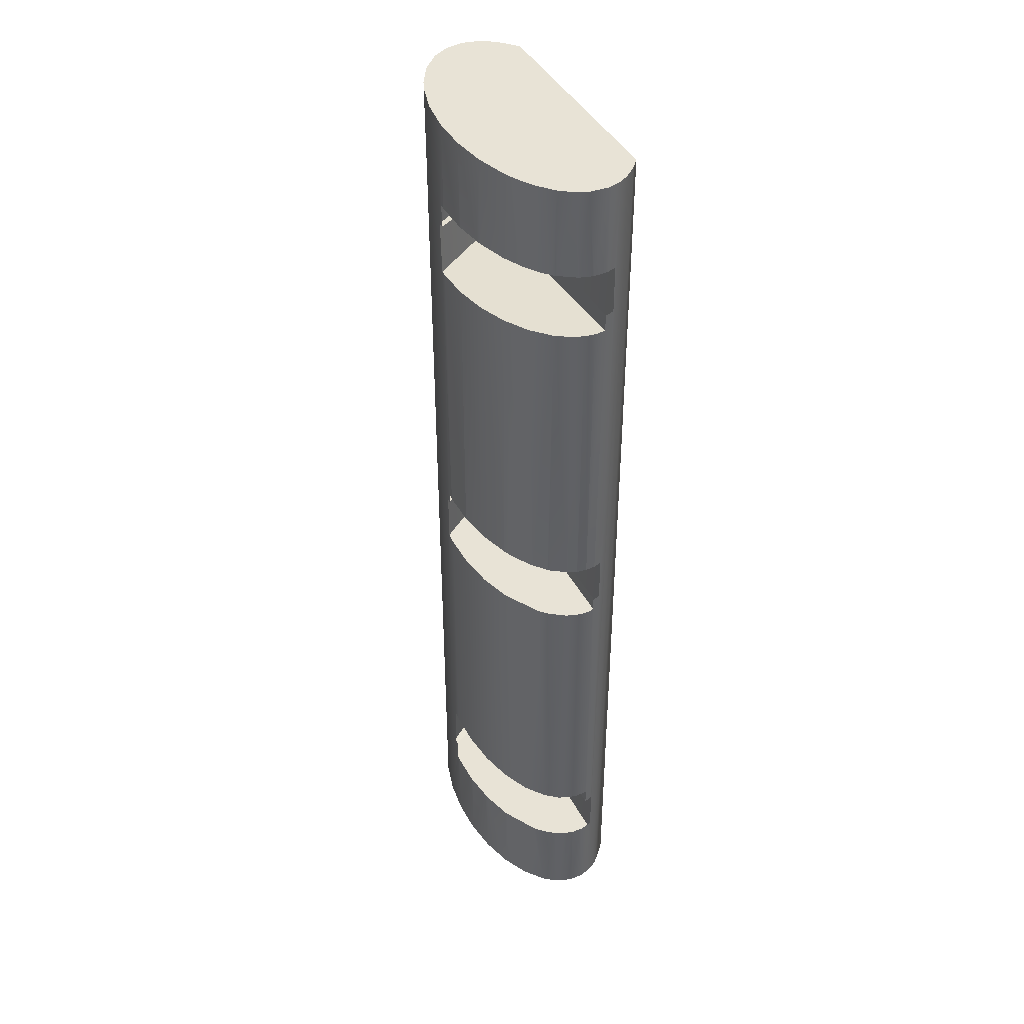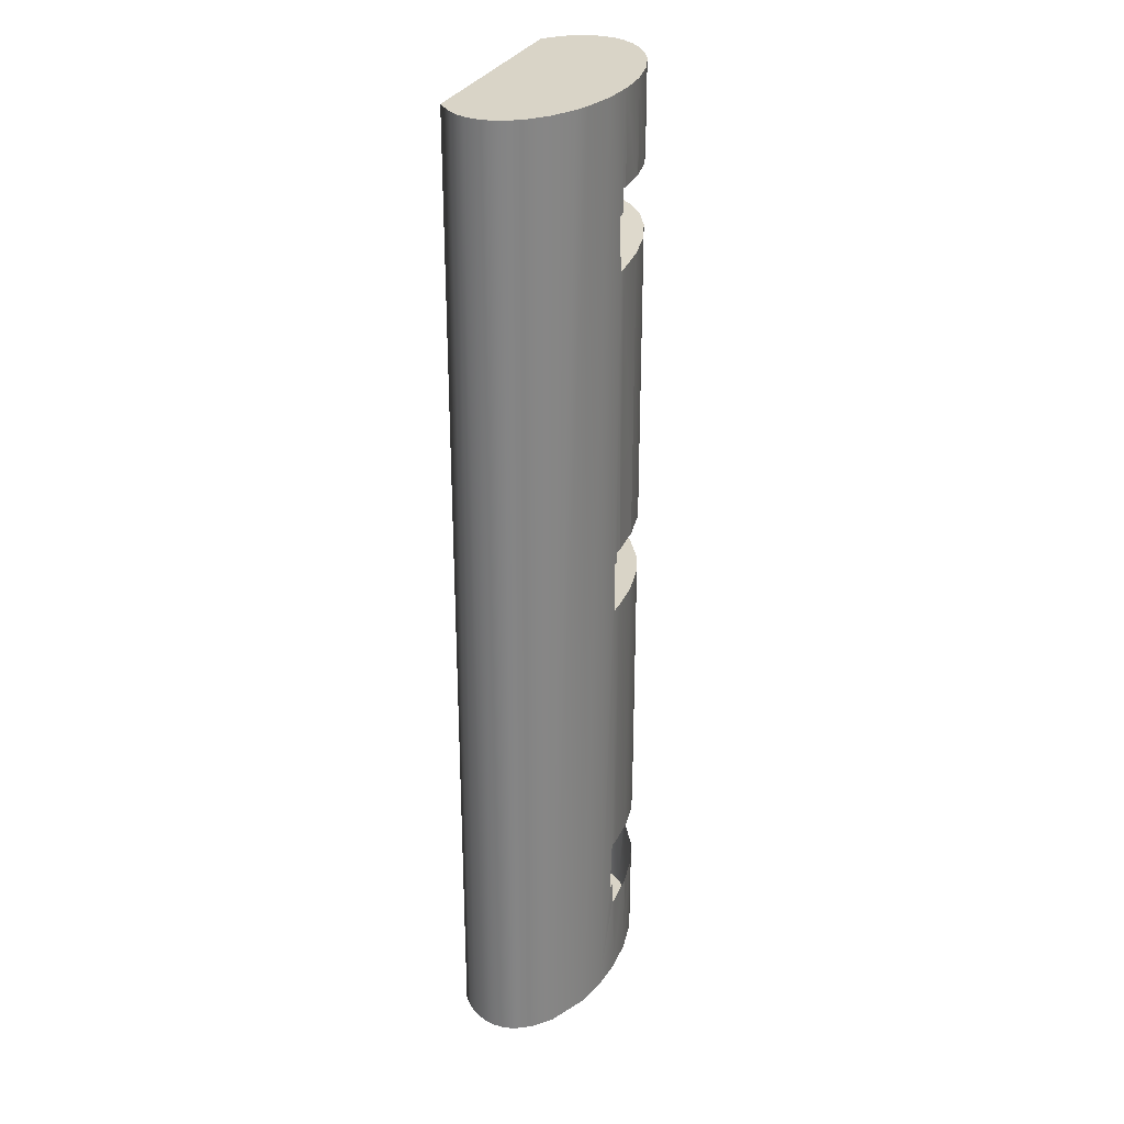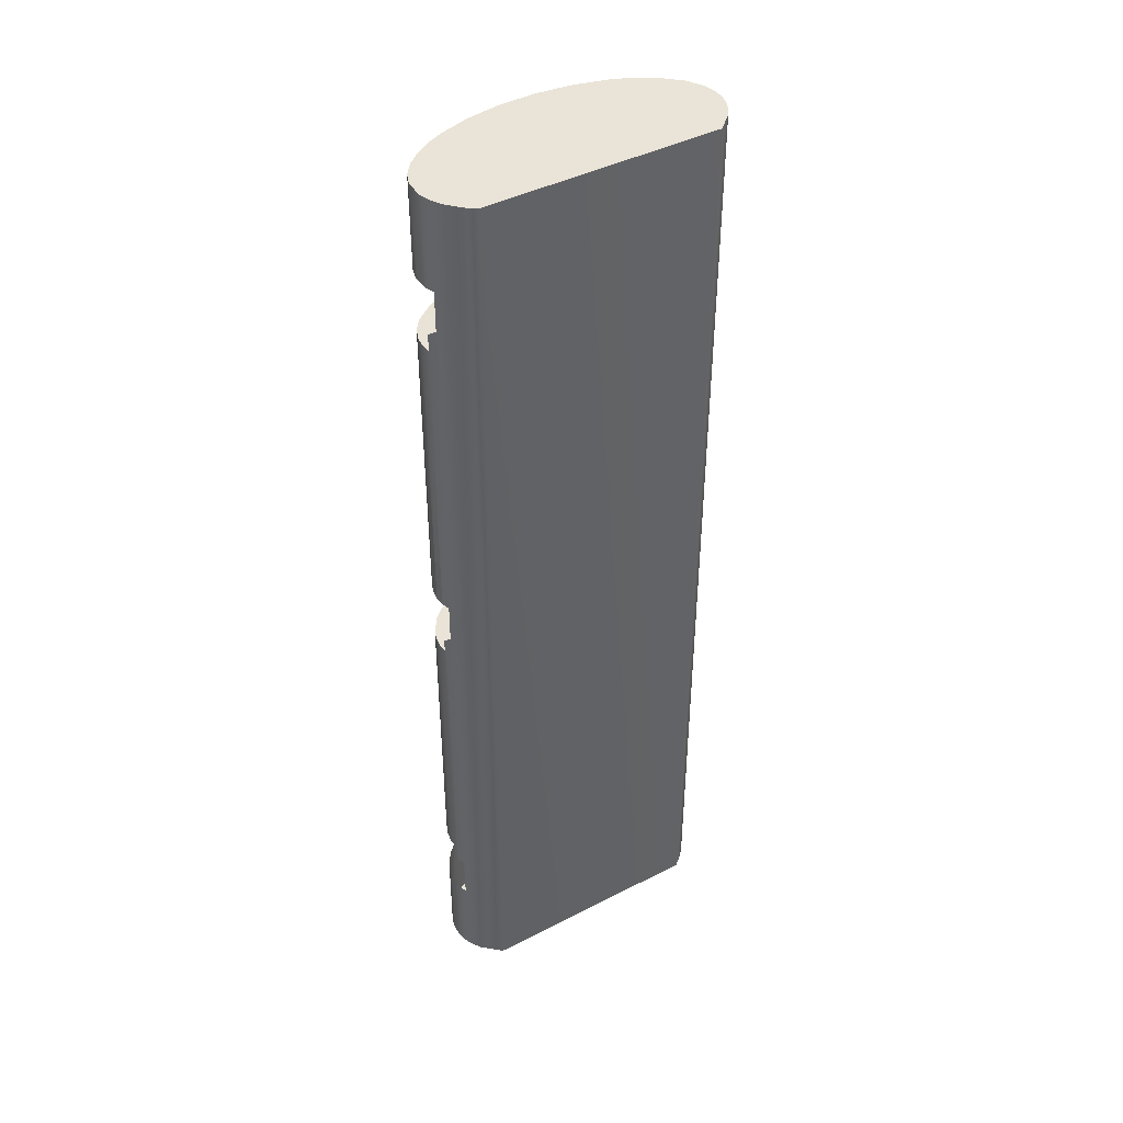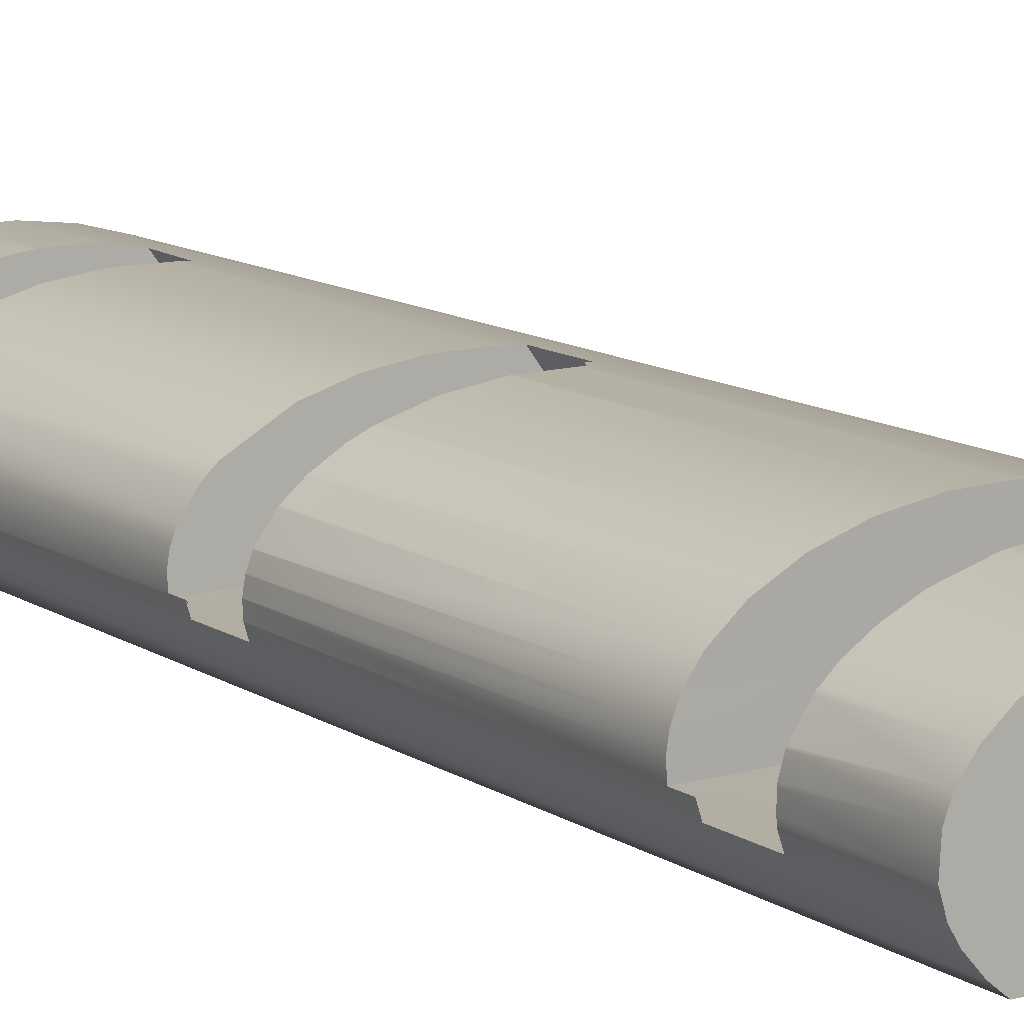
<metadata>
{"format":"obj","ext":"obj","renderer":"f3d","projection":"perspective","resolution":1024,"background":"white","views":[{"elev":41.9,"azim":64.1,"up":"+Y"},{"elev":28.8,"azim":-69.4,"up":"+Y"},{"elev":42.8,"azim":148.6,"up":"+Y"},{"elev":11.3,"azim":147.8,"up":"+Z"}]}
</metadata>
<code>
g group_0_2829873
v -43.66 30 6.065
v -44.3 30 6.492
v -43.48 30 5.942
v -51.68 9 7.934
v -51.68 8.401 7.934
v -51.96 8.401 7.913
v -51.72 25.59 7.934
v -51.26 9 7.965
v -51.25 9 7.966
v -51.24 25.62 7.965
v -49.3 9 7.934
v -49.23 25.76 7.933
v -49.23 9 7.933
v -49.23 9 7.933
v -49.15 9 7.92
v -47.29 9 7.641
v -47.29 25.89 7.641
v -45.59 9 7.122
v -45.53 26.01 7.104
v -45.53 9 7.104
v -44.78 9 6.765
v -43.8 9 6.166
v -44.05 26.11 6.354
v -43.75 9 6.141
v -43.71 9 6.109
v -42.93 26.18 5.432
v -43.01 9 5.505
v -42.93 9 5.432
v -42.32 9 4.555
v -42.36 26.22 4.659
v -42.3 9 4.529
v -42.13 9 4.096
v -42.1 9 4.003
v -42.09 26.24 3.98
v -42.09 9 3.98
v -42 9 3.432
v -42 26.25 3.431
v -42 9 3.431
v -42 9 3.41
v -42.04 26.24 2.807
v -42.03 9 2.877
v -42.03 9 2.877
v -42.03 9 2.876
v -42.03 9 2.875
v -42.03 9 2.869
v -42.03 9 2.861
v -42.18 27.22 2.367
v -42.22 12.29 2.231
v -42.17 9 2.389
v -42.17 8.192 2.389
v -42.17 6.224 2.39
v -42.06 27.22 2.735
v -42.04 27.22 2.789
v -42.04 27.22 2.807
v -42.22 27.22 2.261
v -42.25 35.1 2.154
v -42.22 28.67 2.261
v -42.22 29.27 2.261
v -42.22 30 2.261
v -42.21 30 2.292
v -42.13 30 2.53
v -42.08 30 2.679
v -42.02 35.1 2.912
v -42.05 30 2.773
v -42.04 30 2.872
v -42.01 30 3.081
v -42.03 30 3.606
v -42.09 35.1 3.98
v -42.04 30 3.738
v -42.14 30 4.096
v -42.21 30 4.338
v -42.36 35.1 4.659
v -42.24 30 4.424
v -42.85 30 5.329
v -42.92 35.1 5.432
v -42.93 30 5.432
v -43.03 30 5.525
v -43.74 35.1 6.133
v -43.48 30 5.942
v -44.3 30 6.492
v -44.75 35.1 6.753
v -44.45 30 6.583
v -44.57 30 6.635
v -45.53 35.1 7.104
v -45.53 30 7.104
v -47.29 35.1 7.641
v -47.29 30 7.641
v -47.63 30 7.692
v -49.23 35.1 7.933
v -49.15 30 7.92
v -49.23 30 7.933
v -49.62 30 7.939
v -51.25 35.1 7.965
v -51.25 30 7.965
v -51.25 30 7.965
v -51.57 30 7.941
v -51.94 28.61 7.915
v -51.57 28.67 7.941
v -51.57 28.63 7.941
v -53.21 35.1 7.735
v -53.21 -20.97 7.735
v -51.96 5.373 7.913
v -55.03 -20.97 7.256
v -55.03 35.1 7.256
v -57.24 -20.97 6.132
v -55.85 35.1 6.931
v -57.24 35.1 6.132
v -58.26 35.1 5.174
v -58.26 -20.97 5.174
v -58.74 -20.97 4.383
v -58.8 35.1 4.247
v -58.88 -20.97 3.973
v -58.97 -20.97 3.419
v -58.97 35.1 3.419
v -58.93 -20.97 2.863
v -58.93 35.1 2.863
v -58.75 -20.97 2.246
v -58.78 35.1 2.313
v -58.59 35.1 1.909
v -58.24 -20.97 1.388
v -58.24 35.1 1.388
v -57.77 -20.97 0.894
v -57.22 35.1 0.443
v -57.22 -20.97 0.443
v -43.75 35.1 0.443
v -43.75 -20.97 0.443
v -43.18 35.1 0.914
v -42.7 -20.97 1.426
v -42.57 35.1 1.605
v -42.45 -20.97 1.785
v -42.22 -14.53 2.257
v -42.22 -15.68 2.257
v -42.18 -20.97 2.342
v -42.22 -15.68 2.272
v -42.19 -15.68 2.324
v -42.15 -15.68 2.438
v -42.15 -15.68 2.449
v -42.08 -15.68 2.662
v -42.02 -20.97 2.912
v -42.06 -15.68 2.734
v -42.05 -15.68 2.796
v -42.05 -15.68 2.817
v -42.01 -15.68 3.081
v -42.01 -15.68 3.171
v -42.03 -20.97 3.637
v -42.03 -15.68 3.696
v -42.05 -15.68 3.773
v -42.18 -20.97 4.254
v -42.13 -15.68 4.096
v -42.18 -15.68 4.254
v -42.44 -20.97 4.791
v -42.44 -15.68 4.791
v -42.5 -15.68 4.874
v -42.92 -20.97 5.432
v -42.93 -15.68 5.432
v -43.37 -15.68 5.845
v -43.52 -15.68 5.972
v -44.05 -20.97 6.354
v -45.3 -15.68 6.985
v -45.53 -20.97 7.104
v -45.53 -15.68 7.104
v -47.29 -15.68 7.641
v -47.29 -20.97 7.641
v -47.63 -15.68 7.692
v -49.23 -20.97 7.933
v -49.15 -15.68 7.92
v -49.23 -15.68 7.933
v -49.62 -15.68 7.939
v -51.25 -20.97 7.965
v -51.25 -15.68 7.965
v -51.56 -15.68 7.929
v -51.56 -15.35 7.929
v -51.98 -14.24 7.911
v -51.55 -14.27 7.943
v -51.55 -14.27 7.943
v -51.76 -11.22 7.931
v -51.25 5.373 7.965
v -51.24 -11.26 7.965
v -49.23 5.373 7.934
v -49.23 -11.4 7.933
v -47.29 5.373 7.641
v -47.29 -11.53 7.641
v -45.53 5.373 7.104
v -45.53 -11.65 7.104
v -44.05 -11.75 6.354
v -43.44 5.373 5.911
v -42.92 -11.83 5.432
v -42.93 5.373 5.432
v -42.29 5.373 4.524
v -42.36 -11.87 4.659
v -42.11 -11.88 4.048
v -42.09 5.373 3.98
v -42 5.373 3.431
v -42 -11.89 3.431
v -42.04 -11.89 2.796
v -42.03 5.373 2.877
v -42.06 -12.9 2.725
v -42.05 -12.9 2.767
v -42.04 -12.9 2.796
v -42.07 -12.9 2.701
v -42.13 -12.9 2.506
v -42.14 -12.9 2.489
v -42.04 6.224 2.837
v -42.03 6.224 2.877
v -42.05 6.224 2.791
v -42.19 -12.9 2.315
v -42.22 -12.9 2.257
v -54.22 25.42 4.481
v -54.91 25.38 2.807
v -42.04 26.24 2.807
v -42 26.25 3.431
v -42.09 26.24 3.98
v -42.36 26.22 4.659
v -42.93 26.18 5.432
v -44.05 26.11 6.354
v -45.53 26.01 7.104
v -47.29 25.89 7.641
v -49.23 25.76 7.933
v -51.24 25.62 7.965
v -51.72 25.59 7.934
v -51.96 8.401 7.913
v -51.68 8.401 7.934
v -54.45 8.401 4.466
v -54.67 8.401 2.791
v -55.15 8.401 2.791
v -55.11 28.4 2.807
v -54.55 28.43 2.82
v -54.56 28.43 2.807
v -54.54 28.43 2.847
v -54.52 28.44 2.88
v -54.48 28.44 2.944
v -54.47 28.44 2.961
v -54.46 28.44 2.981
v -54.42 28.44 3.05
v -54.36 28.45 3.143
v -54.25 28.45 3.342
v -54.42 28.44 4.481
v -53.81 28.48 4.096
v -53.3 28.52 4.978
v -53.25 28.52 5.062
v -53.06 28.53 5.385
v -52.12 28.6 7.008
v -51.94 28.61 7.915
v -51.57 28.63 7.941
v -54.56 27.22 2.807
v -55.11 28.4 2.807
v -54.56 28.43 2.807
v -54.91 25.38 2.807
v -42.04 26.24 2.807
v -42.04 27.22 2.807
v -54.42 28.44 4.481
v -55.11 28.4 2.807
v -54.91 25.38 2.807
v -54.22 25.42 4.481
v -51.94 28.61 7.915
v -51.72 25.59 7.934
v -54.26 -11.05 4.471
v -51.76 -11.22 7.931
v -51.24 -11.26 7.965
v -49.23 -11.4 7.933
v -47.29 -11.53 7.641
v -45.53 -11.65 7.104
v -44.05 -11.75 6.354
v -42.92 -11.83 5.432
v -42.36 -11.87 4.659
v -42.11 -11.88 4.048
v -42 -11.89 3.431
v -42.04 -11.89 2.796
v -54.95 -11.01 2.796
v -51.96 8.401 7.913
v -54.45 8.401 4.466
v -51.96 5.373 7.913
v -54.45 5.373 4.466
v -55.15 5.373 2.791
v -55.15 8.401 2.791
v -55.15 5.373 2.791
v -42.11 5.373 2.791
v -54.45 5.373 4.466
v -42.03 5.373 2.877
v -42 5.373 3.431
v -42.09 5.373 3.98
v -42.29 5.373 4.524
v -42.93 5.373 5.432
v -43.44 5.373 5.911
v -45.53 5.373 7.104
v -47.29 5.373 7.641
v -49.23 5.373 7.934
v -51.25 5.373 7.965
v -51.96 5.373 7.913
v -54.67 8.401 2.791
v -54.67 6.224 2.791
v -55.15 8.401 2.791
v -55.15 5.373 2.791
v -42.11 5.373 2.791
v -42.11 6.224 2.791
v -42.03 6.224 2.877
v -42.03 5.373 2.877
v -54.95 -11.01 2.796
v -55.16 -14.03 2.796
v -54.26 -11.05 4.471
v -54.46 -14.07 4.471
v -51.98 -14.24 7.911
v -51.76 -11.22 7.931
v -51.55 -14.27 7.943
v -51.98 -14.24 7.911
v -52.03 -14.24 7.109
v -54.46 -14.07 4.471
v -53.01 -14.17 5.435
v -53.14 -14.17 5.2
v -53.25 -14.16 5.019
v -53.26 -14.16 5.004
v -53.38 -14.15 4.79
v -53.49 -14.14 4.598
v -53.49 -14.14 4.597
v -53.52 -14.14 4.549
v -53.55 -14.14 4.498
v -53.55 -14.14 4.495
v -53.58 -14.14 4.455
v -53.6 -14.13 4.418
v -53.61 -14.13 4.393
v -53.62 -14.13 4.379
v -53.63 -14.13 4.358
v -54.54 -14.07 2.796
v -55.16 -14.03 2.796
v -42.18 -20.97 2.342
v -42.03 -20.97 3.637
v -42.02 -20.97 2.912
v -42.18 -20.97 4.254
v -42.44 -20.97 4.791
v -42.45 -20.97 1.785
v -42.92 -20.97 5.432
v -44.05 -20.97 6.354
v -42.7 -20.97 1.426
v -43.75 -20.97 0.443
v -45.53 -20.97 7.104
v -47.29 -20.97 7.641
v -49.23 -20.97 7.933
v -51.25 -20.97 7.965
v -53.21 -20.97 7.735
v -55.03 -20.97 7.256
v -57.24 -20.97 6.132
v -58.26 -20.97 5.174
v -57.22 -20.97 0.443
v -57.77 -20.97 0.894
v -58.24 -20.97 1.388
v -58.75 -20.97 2.246
v -58.93 -20.97 2.863
v -58.97 -20.97 3.419
v -58.88 -20.97 3.973
v -58.74 -20.97 4.383
v -54.54 -12.9 2.796
v -54.54 -14.07 2.796
v -55.16 -14.03 2.796
v -54.95 -11.01 2.796
v -42.04 -11.89 2.796
v -42.04 -12.9 2.796
v -42.02 35.1 2.912
v -42.09 35.1 3.98
v -42.25 35.1 2.154
v -42.36 35.1 4.659
v -42.92 35.1 5.432
v -42.57 35.1 1.605
v -43.18 35.1 0.914
v -43.74 35.1 6.133
v -43.75 35.1 0.443
v -44.75 35.1 6.753
v -45.53 35.1 7.104
v -47.29 35.1 7.641
v -49.23 35.1 7.933
v -51.25 35.1 7.965
v -57.22 35.1 0.443
v -53.21 35.1 7.735
v -55.03 35.1 7.256
v -55.85 35.1 6.931
v -57.24 35.1 6.132
v -58.24 35.1 1.388
v -58.59 35.1 1.909
v -58.78 35.1 2.313
v -58.26 35.1 5.174
v -58.93 35.1 2.863
v -58.97 35.1 3.419
v -58.8 35.1 4.247
g group_0_2829873_0
f 3 2 1
f 6 5 4
f 7 6 4
f 7 4 8
f 9 7 8
f 10 7 9
f 9 11 10
f 11 12 10
f 11 13 12
f 13 14 12
f 15 12 14
f 16 12 15
f 12 16 17
f 18 17 16
f 18 19 17
f 19 18 20
f 20 21 19
f 21 22 19
f 22 23 19
f 23 22 24
f 23 24 25
f 26 23 25
f 27 26 25
f 26 27 28
f 28 29 26
f 29 30 26
f 29 31 30
f 32 30 31
f 33 30 32
f 33 34 30
f 34 33 35
f 36 34 35
f 36 37 34
f 37 36 38
f 39 37 38
f 37 39 40
f 40 39 41
f 42 40 41
f 43 40 42
f 44 40 43
f 45 40 44
f 46 40 45
f 47 40 46
f 48 47 46
f 48 46 49
f 50 48 49
f 51 48 50
f 47 52 40
f 40 52 53
f 54 40 53
f 47 48 55
f 56 55 48
f 55 56 57
f 57 56 58
f 58 56 59
f 59 56 60
f 61 60 56
f 61 56 62
f 63 62 56
f 62 63 64
f 63 65 64
f 65 63 66
f 67 66 63
f 63 68 67
f 69 67 68
f 69 68 70
f 68 71 70
f 68 72 71
f 73 71 72
f 72 74 73
f 75 74 72
f 74 75 76
f 75 77 76
f 77 75 78
f 79 77 78
f 80 79 78
f 81 80 78
f 80 81 82
f 81 83 82
f 83 81 84
f 85 83 84
f 86 85 84
f 85 86 87
f 86 88 87
f 88 86 89
f 89 90 88
f 90 89 91
f 91 89 92
f 89 93 92
f 94 92 93
f 93 95 94
f 95 93 96
f 97 96 93
f 96 97 98
f 98 97 99
f 97 93 100
f 97 100 7
f 6 7 100
f 101 6 100
f 6 101 102
f 103 101 100
f 100 104 103
f 103 104 105
f 106 105 104
f 107 105 106
f 107 108 105
f 105 108 109
f 108 110 109
f 108 111 110
f 110 111 112
f 113 112 111
f 111 114 113
f 114 115 113
f 114 116 115
f 115 116 117
f 118 117 116
f 117 118 119
f 119 120 117
f 120 119 121
f 121 122 120
f 122 121 123
f 122 123 124
f 123 125 124
f 125 126 124
f 126 125 127
f 126 127 128
f 127 129 128
f 129 130 128
f 130 129 131
f 132 130 131
f 130 132 133
f 132 134 133
f 135 133 134
f 135 136 133
f 133 136 137
f 138 133 137
f 138 139 133
f 139 138 140
f 141 139 140
f 139 141 142
f 139 142 143
f 144 139 143
f 145 139 144
f 145 144 146
f 147 145 146
f 145 147 148
f 149 148 147
f 148 149 150
f 150 151 148
f 151 150 152
f 153 151 152
f 151 153 154
f 154 153 155
f 156 154 155
f 157 154 156
f 154 157 158
f 159 158 157
f 158 159 160
f 159 161 160
f 161 162 160
f 163 160 162
f 164 163 162
f 163 164 165
f 165 164 166
f 165 166 167
f 168 165 167
f 169 165 168
f 169 168 170
f 171 169 170
f 169 171 101
f 171 172 101
f 173 101 172
f 174 173 172
f 175 173 174
f 176 101 173
f 176 102 101
f 177 102 176
f 176 178 177
f 178 179 177
f 178 180 179
f 179 180 181
f 180 182 181
f 182 183 181
f 183 182 184
f 183 184 185
f 183 185 186
f 186 185 187
f 187 188 186
f 188 187 189
f 187 190 189
f 190 191 189
f 189 191 192
f 191 193 192
f 191 194 193
f 194 195 193
f 196 193 195
f 197 196 195
f 198 197 195
f 199 198 195
f 200 196 197
f 201 196 200
f 202 196 201
f 196 202 203
f 196 203 204
f 202 205 203
f 202 51 205
f 51 202 206
f 48 51 206
f 207 48 206
f 48 207 129
f 48 129 56
f 129 207 131
f 210 209 208
f 211 210 208
f 211 208 212
f 208 213 212
f 214 213 208
f 215 214 208
f 216 215 208
f 208 217 216
f 217 208 218
f 208 219 218
f 219 208 220
f 223 222 221
f 223 224 222
f 223 225 224
f 228 227 226
f 227 229 226
f 226 229 230
f 226 230 231
f 231 232 226
f 232 233 226
f 233 234 226
f 234 235 226
f 226 235 236
f 226 236 237
f 238 237 236
f 237 238 239
f 239 240 237
f 240 241 237
f 237 241 242
f 242 243 237
f 244 243 242
f 247 246 245
f 245 246 248
f 249 245 248
f 245 249 250
f 253 252 251
f 254 253 251
f 254 251 255
f 254 255 256
f 259 258 257
f 257 260 259
f 260 257 261
f 261 257 262
f 257 263 262
f 263 257 264
f 257 265 264
f 257 266 265
f 267 266 257
f 257 268 267
f 257 269 268
f 272 271 270
f 272 273 271
f 271 273 274
f 274 275 271
f 278 277 276
f 278 279 277
f 279 278 280
f 280 278 281
f 281 278 282
f 282 278 283
f 283 278 284
f 284 278 285
f 285 278 286
f 286 278 287
f 287 278 288
f 288 278 289
f 292 291 290
f 291 292 293
f 291 293 294
f 291 294 295
f 296 295 294
f 297 296 294
f 300 299 298
f 299 300 301
f 300 302 301
f 303 302 300
f 306 305 304
f 305 306 307
f 308 307 306
f 309 307 308
f 310 307 309
f 311 307 310
f 311 312 307
f 312 313 307
f 313 314 307
f 315 307 314
f 316 307 315
f 307 316 317
f 318 307 317
f 319 307 318
f 319 320 307
f 321 307 320
f 322 307 321
f 323 307 322
f 307 323 324
f 327 326 325
f 326 328 325
f 328 329 325
f 329 330 325
f 330 329 331
f 330 331 332
f 332 333 330
f 332 334 333
f 334 332 335
f 334 335 336
f 336 337 334
f 338 334 337
f 334 338 339
f 339 340 334
f 340 341 334
f 341 342 334
f 342 343 334
f 344 343 342
f 345 344 342
f 346 345 342
f 347 346 342
f 348 347 342
f 349 348 342
f 350 349 342
f 353 352 351
f 351 354 353
f 354 351 355
f 356 355 351
f 359 358 357
f 358 359 360
f 360 359 361
f 362 361 359
f 363 361 362
f 361 363 364
f 365 364 363
f 364 365 366
f 366 365 367
f 367 365 368
f 365 369 368
f 369 365 370
f 365 371 370
f 371 372 370
f 372 371 373
f 373 371 374
f 374 371 375
f 376 375 371
f 377 375 376
f 378 375 377
f 375 378 379
f 380 379 378
f 381 379 380
f 379 381 382

</code>
